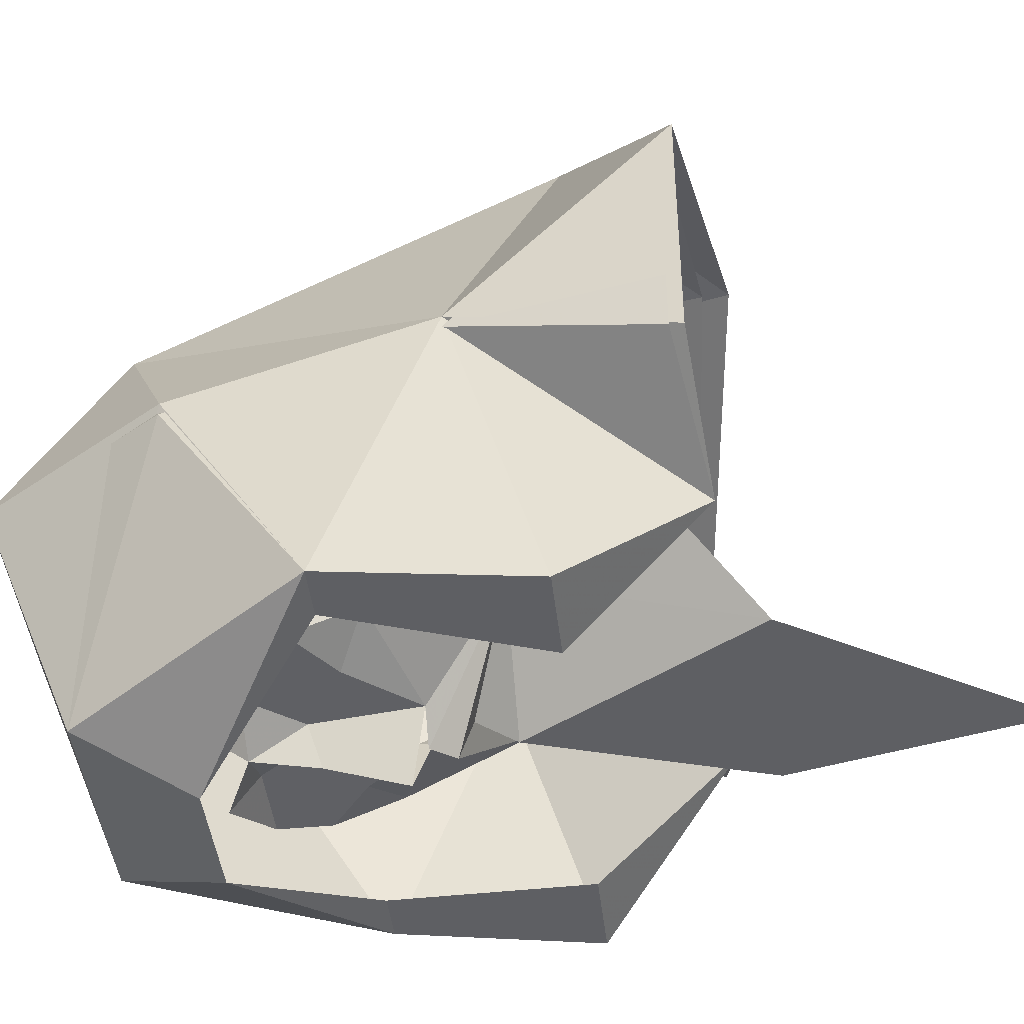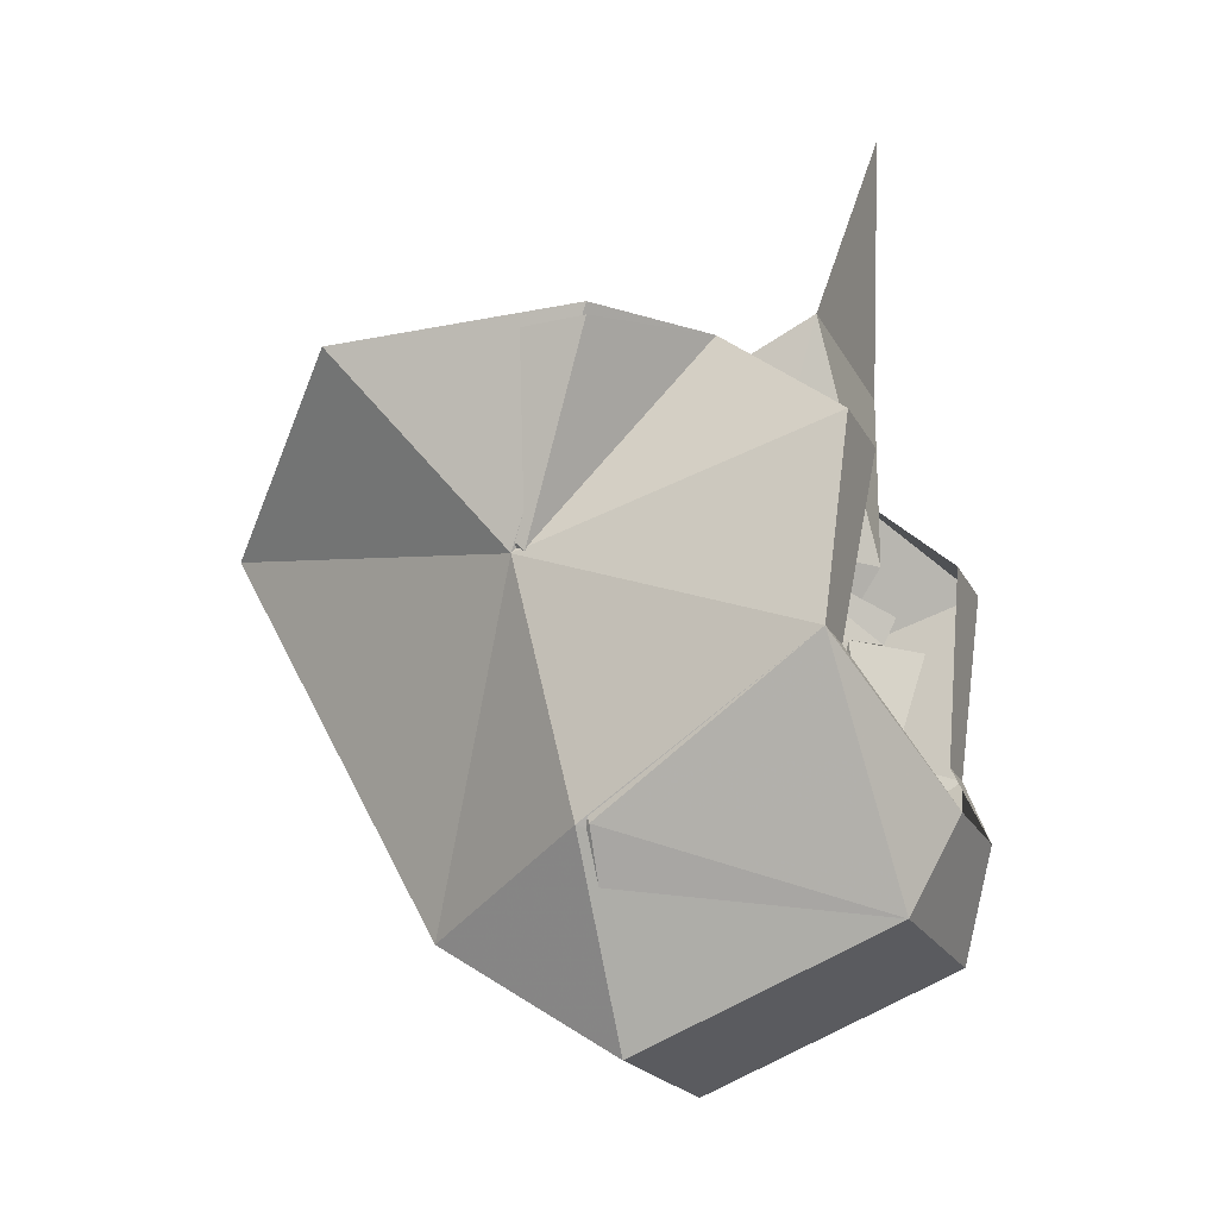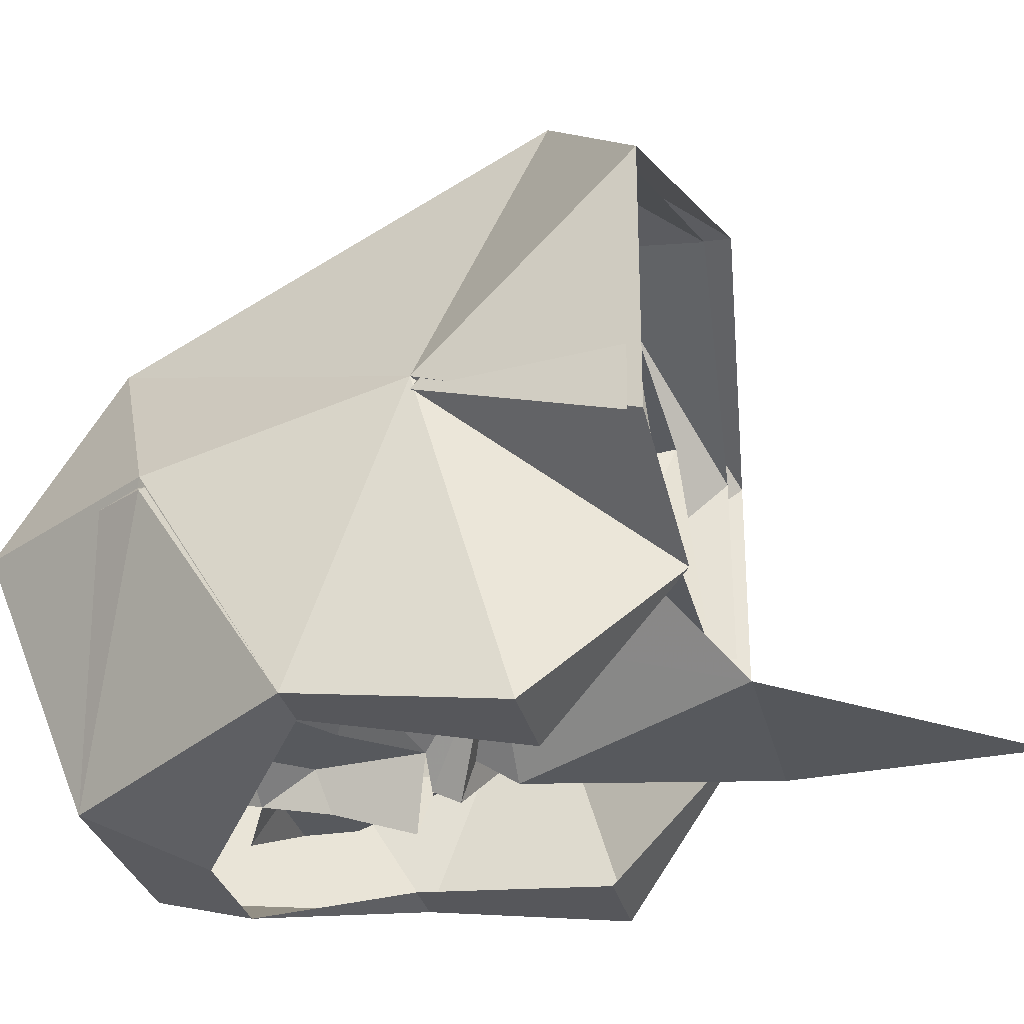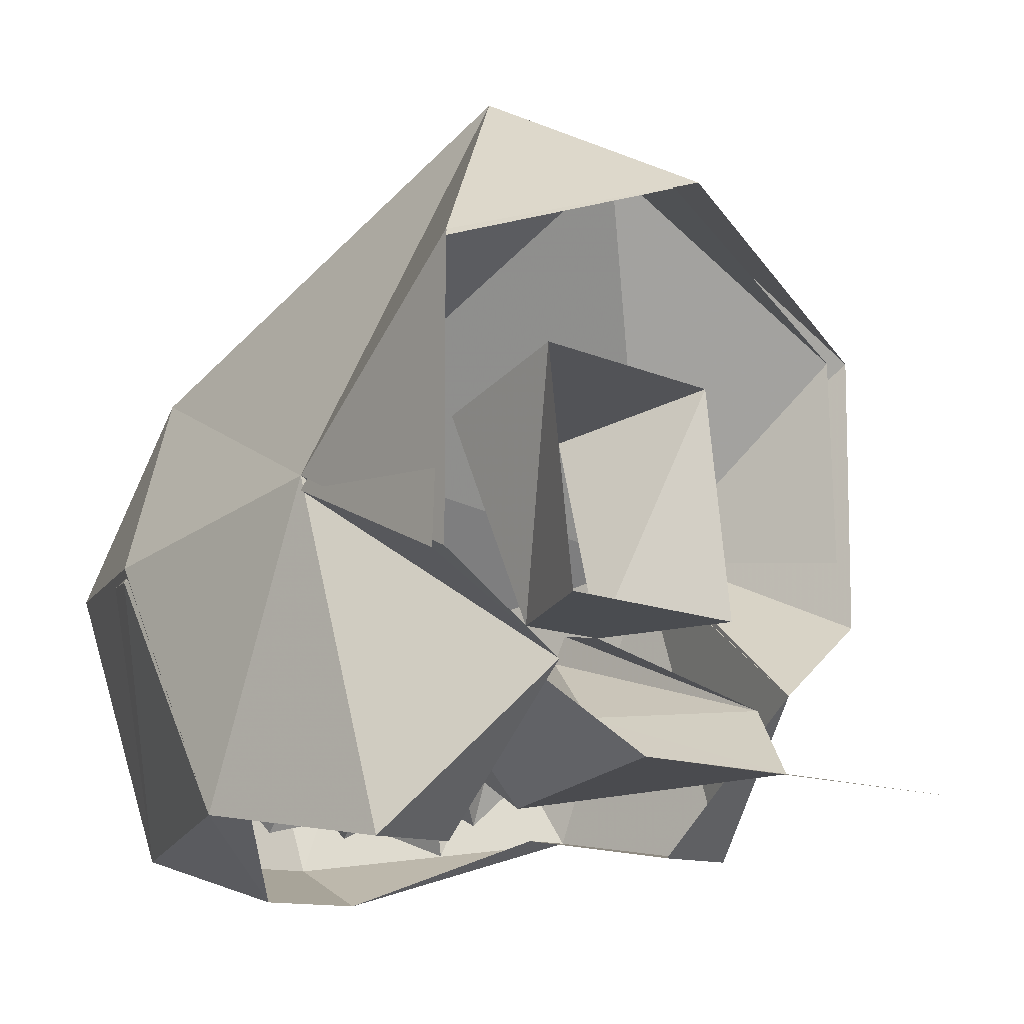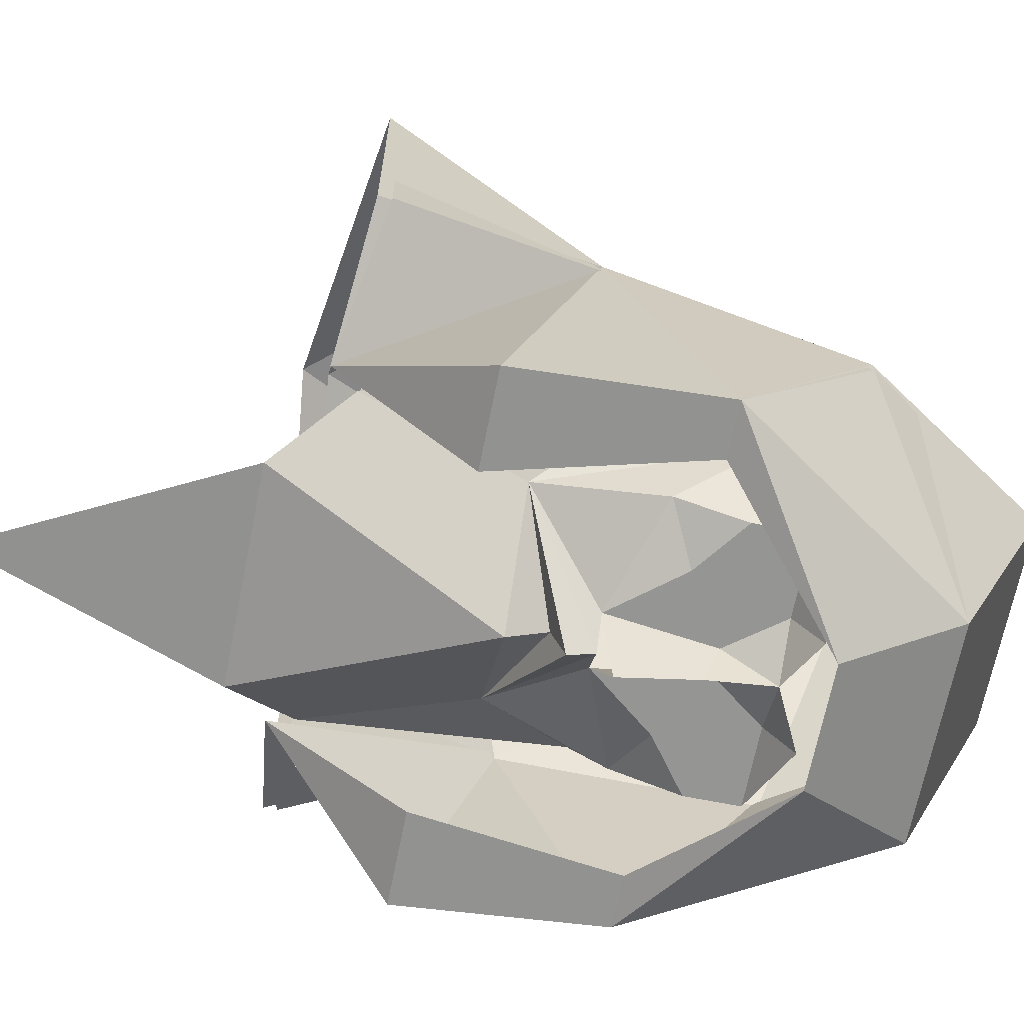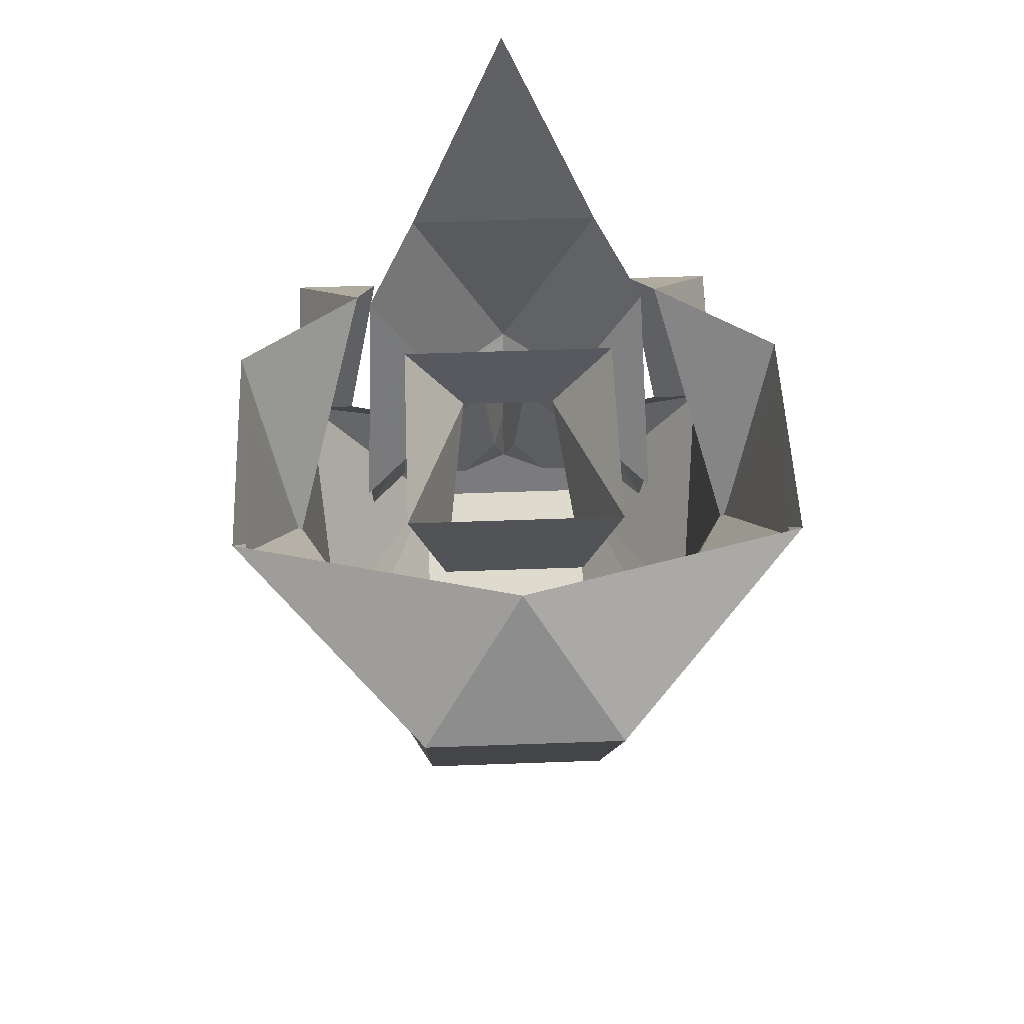
<metadata>
{"format":"obj","ext":"obj","renderer":"f3d","projection":"perspective","resolution":1024,"background":"white","views":[{"elev":-43.9,"azim":96.5,"up":"+Z"},{"elev":-20.2,"azim":110.6,"up":"+Y"},{"elev":-29.5,"azim":102.8,"up":"+Z"},{"elev":-10.6,"azim":129.3,"up":"+Z"},{"elev":-67.4,"azim":-101.3,"up":"+Z"},{"elev":52.2,"azim":-2.3,"up":"+Y"}]}
</metadata>
<code>
v 0.04688 -3.148 -0.1484
v 0.07812 -3.156 -0.1484
v 0.007812 -3.156 -0.1484
v 0.04688 -3.133 -0.1484
v 0.07812 -3.117 -0.1328
v 0.1016 -3.164 -0.1016
v 0.07812 -3.188 -0.1484
v 0.03125 -3.188 -0.1484
v 0.03125 -3.164 -0.1484
v 0 -3.188 -0.1641
v 0 -3.148 -0.1719
v 0 -3.102 -0.1875
v 0.01562 -3.094 -0.1484
v 0.0625 -3.047 -0.1094
v 0.1016 -3.102 -0.07031
v -0.007812 -3.156 -0.1484
v -0.07812 -3.156 -0.1484
v -0.04688 -3.148 -0.1484
v -0.04688 -3.133 -0.1484
v -0.01562 -3.094 -0.1484
v -0.03125 -3.188 -0.1484
v -0.03125 -3.164 -0.1484
v -0.07812 -3.188 -0.1484
v -0.1016 -3.164 -0.1016
v -0.07812 -3.117 -0.1328
v -0.0625 -3.047 -0.1094
v -0.1016 -3.102 -0.07031
v -0.09375 -2.953 -0.1094
v -0.0625 -2.914 -0.1484
v 0 -3.047 -0.1641
v 0 -3.07 -0.1484
v 0 -3.078 -0.1719
v 0 -3.094 -0.1641
v 0.03125 -3.203 -0.1719
v -0.03125 -3.203 -0.1719
v 0.0625 -2.914 -0.1484
v 0.09375 -2.953 -0.1094
v 0.1016 -3.094 -0.05469
v 0.03125 -3.016 -0.07031
v -0.1016 -3.094 -0.05469
v -0.03125 -3.016 -0.07031
v 0 -2.773 -0.1719
v 0.1484 -3.07 -0.007812
v 0.1719 -2.953 0.1016
v 0.1797 -2.953 -0.05469
v 0.1016 -2.938 -0.1016
v 0.1484 -3.016 -0.1875
v 0.1484 -3.133 -0.1719
v 0.1328 -3.219 -0.03906
v 0.04688 -3.258 0.07031
v 0.04688 -3.016 0.2031
v 0 -2.938 0.1641
v -0.04688 -3.016 0.2031
v -0.1719 -2.953 0.1016
v -0.1484 -3.07 -0.007812
v -0.1797 -2.953 -0.05469
v -0.1016 -2.938 -0.1016
v -0.1484 -3.016 -0.1875
v -0.09375 -3.016 -0.1875
v -0.1484 -3.07 0
v -0.1797 -2.945 -0.05469
v -0.1797 -2.945 0.1016
v -0.0625 -3.016 0.2109
v 0 -2.922 0.1641
v 0.0625 -3.016 0.2109
v 0.1797 -2.945 0.1016
v 0.1484 -3.07 0
v 0.1797 -2.945 -0.05469
v 0.09375 -3.016 -0.1875
v 0.1172 -3.133 -0.1719
v 0.03125 -3.203 -0.2109
v 0.0625 -3.266 -0.1875
v 0.0625 -3.32 -0.03125
v -0.04688 -3.258 0.07031
v -0.0625 -3.266 -0.1875
v -0.03906 -3.203 -0.2109
v -0.1484 -3.133 -0.1719
v -0.1328 -3.219 -0.03906
v -0.0625 -3.32 -0.03125
v 0.0625 -3.328 -0.03125
v -0.0625 -3.328 -0.03125
v -0.1328 -3.219 -0.03125
v 0.1328 -3.219 -0.03125
v 0.0625 -3.258 0.07812
v -0.0625 -3.258 0.07812
v -0.1172 -3.133 -0.1719
v 0.07031 -2.969 0.07031
v 0.04688 -3.055 0.04688
v 0.07031 -2.953 -0.0625
v -0.07031 -2.953 -0.0625
v -0.07031 -2.969 0.07031
v -0.04688 -3.055 0.04688
f 1 2 3
f 2 9 3
f 16 17 18
f 16 22 17
f 26 27 28
f 26 28 29
f 26 29 30
f 26 30 31
f 26 31 32
f 26 32 33
f 26 33 20
f 14 30 36
f 14 36 37
f 14 37 15
f 15 37 38
f 33 14 13
f 14 33 32
f 14 32 31
f 14 31 30
f 27 40 28
f 30 29 36
f 36 29 42
f 1 3 4
f 1 4 2
f 16 18 19
f 17 19 18
f 38 37 39
f 28 40 41
f 62 63 64
f 64 63 65
f 64 65 66
f 2 4 5
f 2 5 6
f 2 6 7
f 2 7 8
f 2 8 9
f 3 9 8
f 3 8 10
f 3 11 12
f 3 13 4
f 4 13 5
f 5 13 14
f 5 14 15
f 5 15 6
f 16 19 20
f 16 10 21
f 16 21 22
f 17 22 21
f 17 21 23
f 17 23 24
f 17 24 25
f 17 25 19
f 26 20 25
f 26 25 24
f 26 24 27
f 8 34 10
f 34 8 7
f 10 35 21
f 21 35 23
f 25 20 19
f 43 44 45
f 43 45 46
f 43 46 47
f 43 47 48
f 43 48 49
f 43 49 50
f 43 50 51
f 43 51 44
f 44 51 52
f 52 51 53
f 52 53 54
f 54 53 55
f 54 55 56
f 56 55 57
f 57 55 58
f 57 58 59
f 57 59 58
f 57 58 60
f 57 60 61
f 61 60 62
f 62 60 63
f 66 65 67
f 66 67 68
f 68 67 46
f 46 67 47
f 46 47 69
f 46 69 47
f 47 69 70
f 47 70 48
f 47 48 69
f 69 48 70
f 48 72 49
f 49 72 73
f 49 73 50
f 50 73 74
f 75 77 78
f 75 78 79
f 75 79 72
f 75 81 82
f 75 82 77
f 72 48 83
f 72 83 80
f 80 83 84
f 81 85 82
f 82 85 60
f 82 60 77
f 77 60 58
f 77 58 55
f 77 55 78
f 78 55 74
f 78 74 79
f 79 74 73
f 79 73 72
f 59 58 77
f 59 77 86
f 59 86 58
f 58 86 77
f 55 53 74
f 87 88 39
f 87 39 89
f 89 39 90
f 90 39 41
f 90 41 91
f 91 41 92
f 91 92 88
f 91 88 87
f 85 63 60
f 67 65 84
f 67 84 83
f 67 83 48
f 67 48 47
f 3 10 11
f 3 12 13
f 16 20 12
f 16 12 11
f 16 11 10
f 70 48 71
f 70 71 48
f 48 71 72
f 50 74 53
f 50 53 51
f 75 72 71
f 75 71 76
f 75 76 77
f 75 72 80
f 75 80 81
f 75 77 76
f 75 76 72
f 72 76 71
f 72 71 48
f 80 84 81
f 81 84 85
f 77 86 76
f 77 76 86
f 85 84 65
f 85 65 63

</code>
